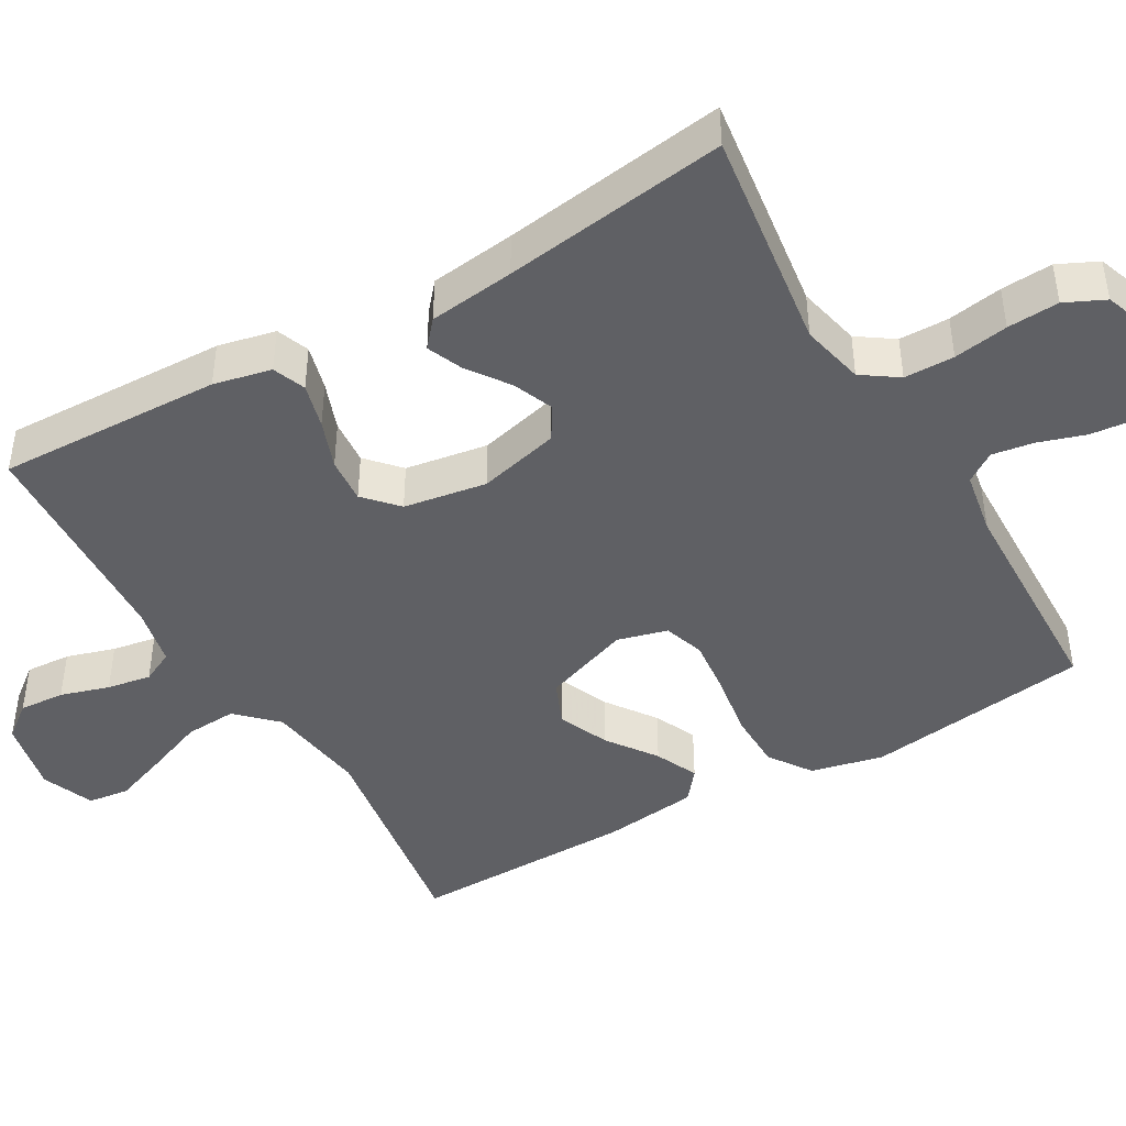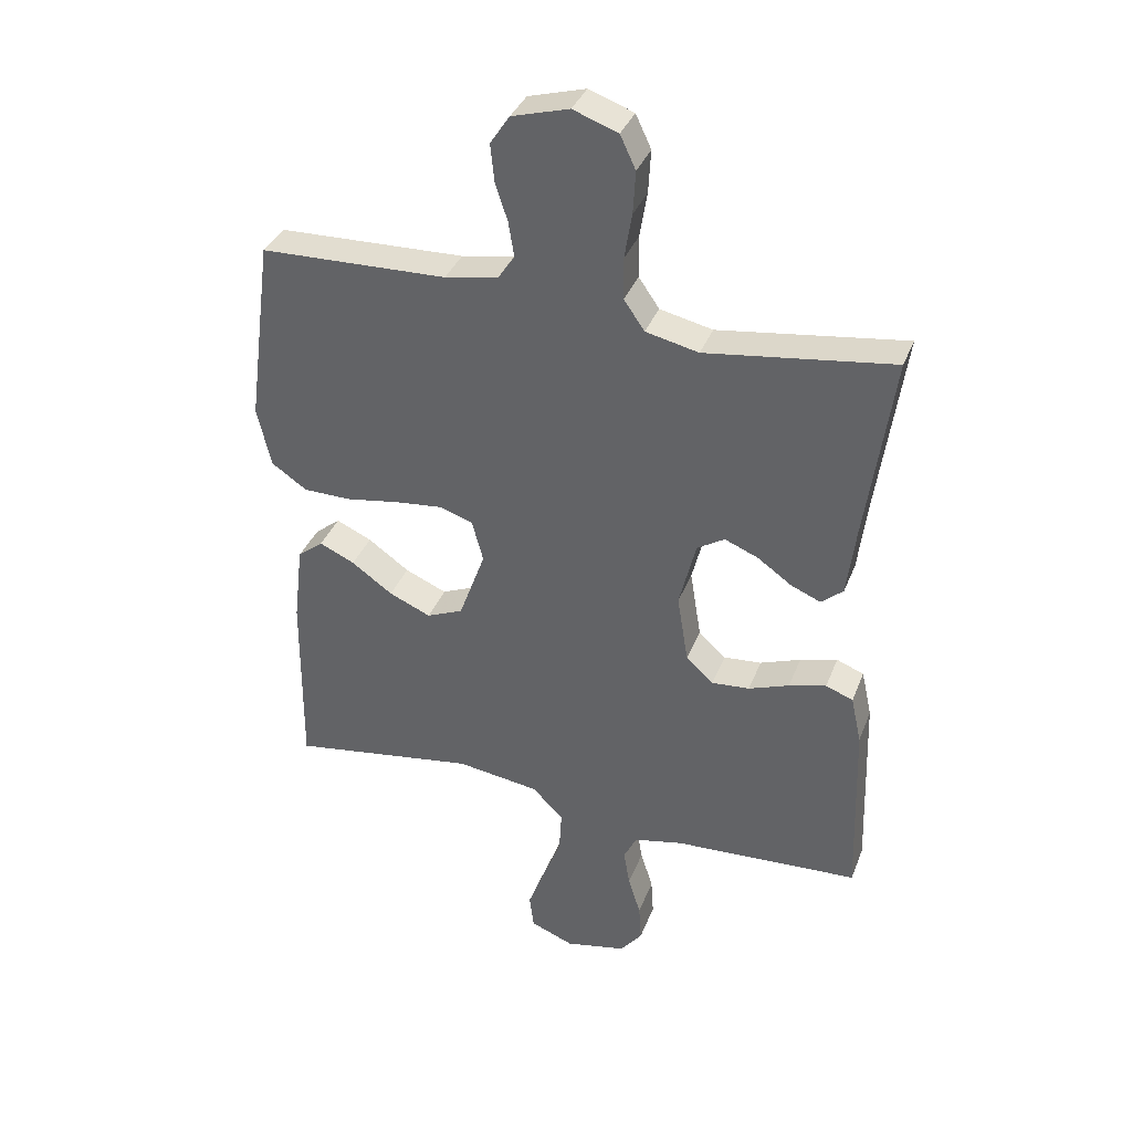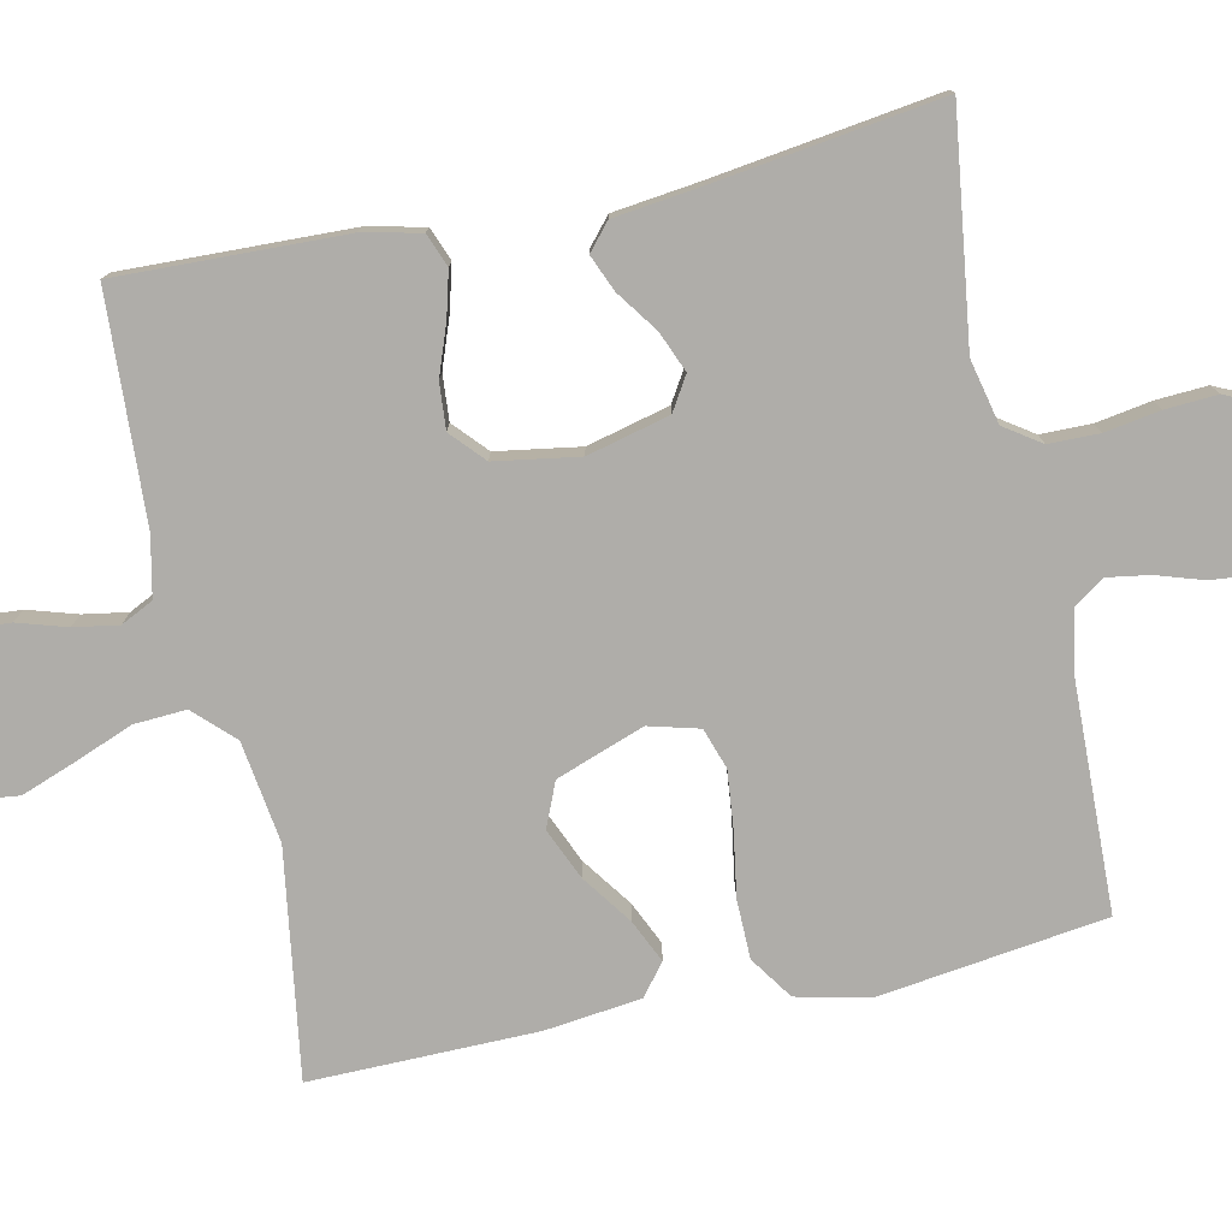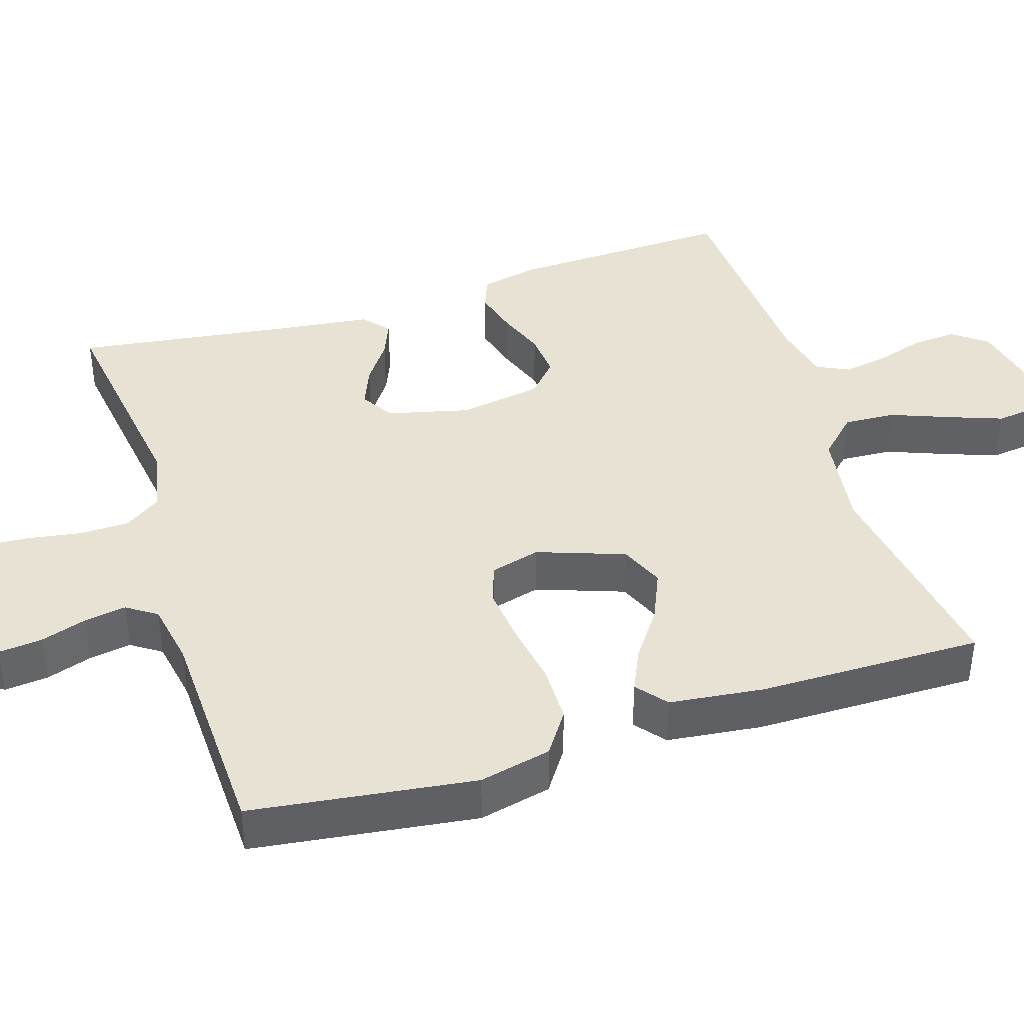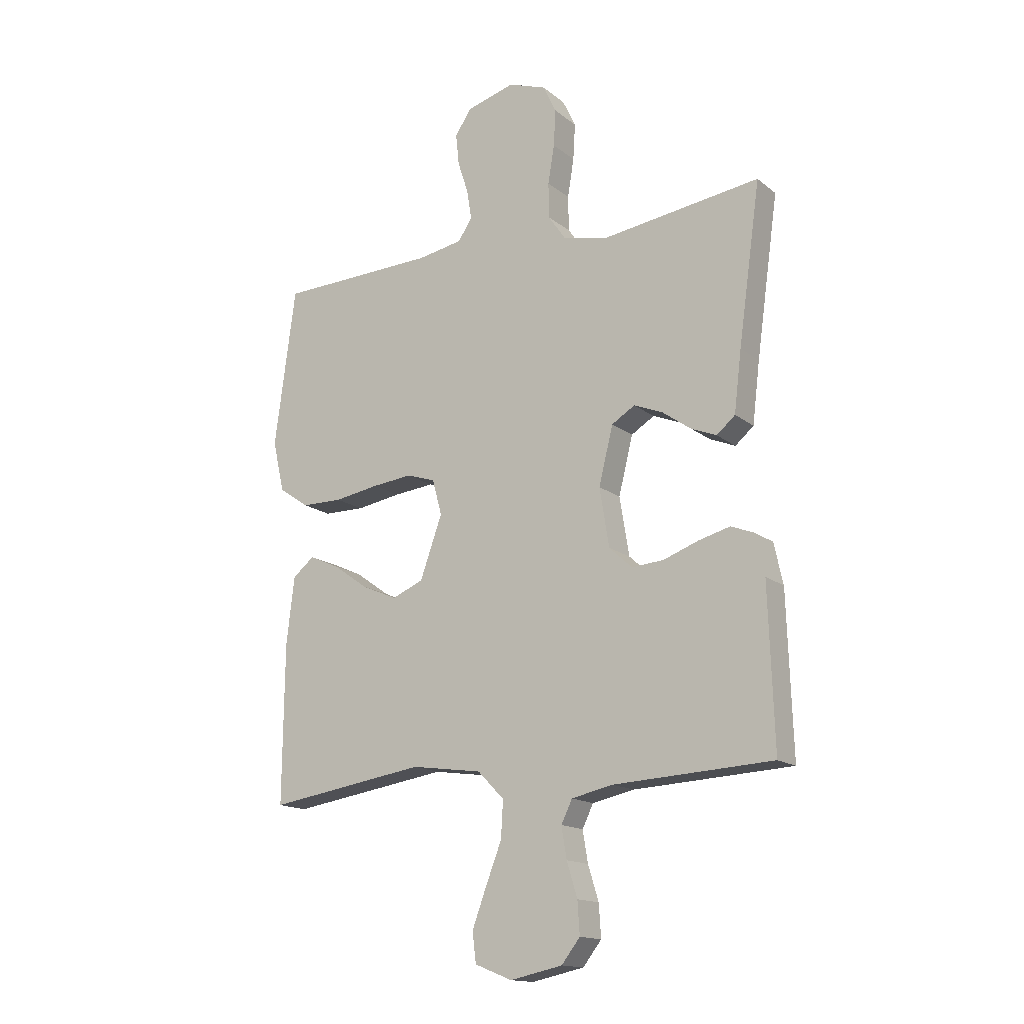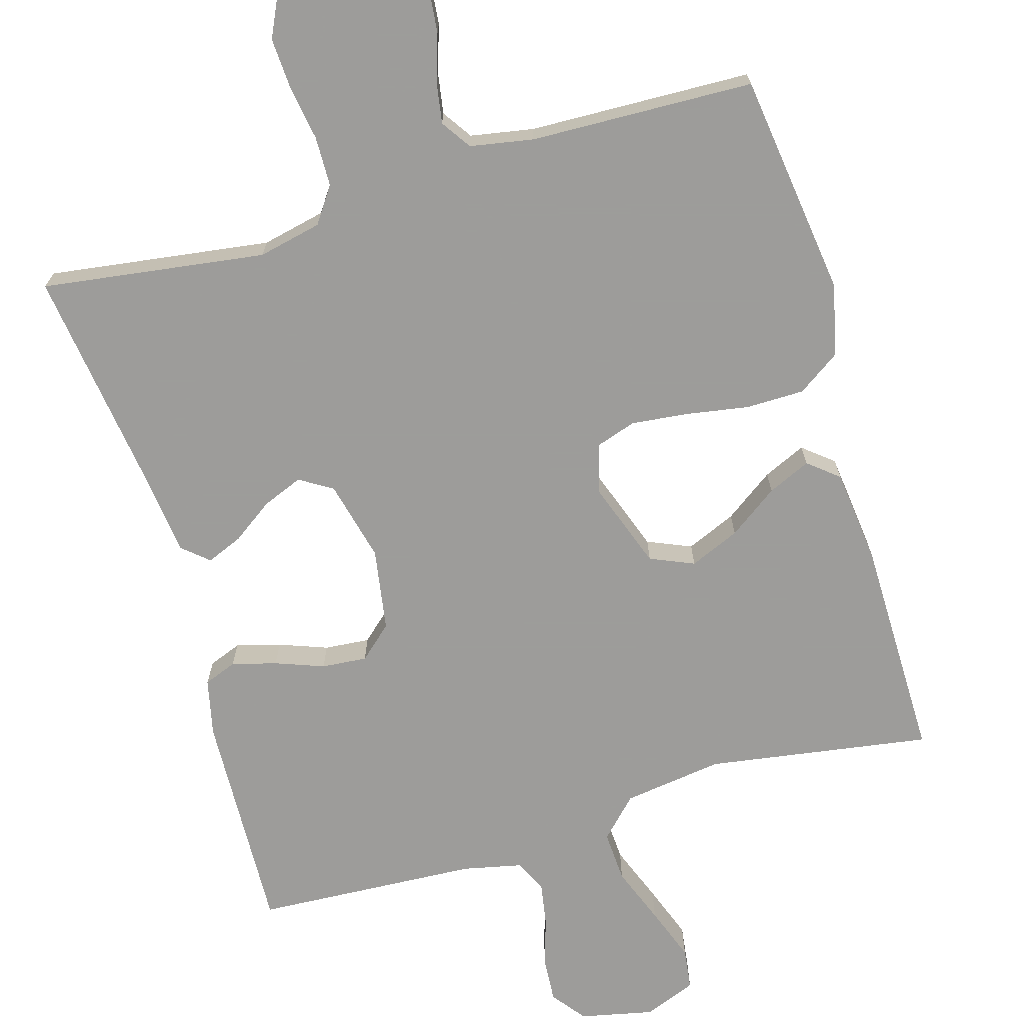
<metadata>
{"format":"obj","ext":"obj","renderer":"f3d","projection":"perspective","resolution":1024,"background":"white","views":[{"elev":-44.3,"azim":-59.9,"up":"+Y"},{"elev":36.3,"azim":-160.3,"up":"+Z"},{"elev":-77.4,"azim":-77.8,"up":"+Y"},{"elev":40.7,"azim":72.3,"up":"+Y"},{"elev":-15.5,"azim":-147.6,"up":"+Z"},{"elev":-70.3,"azim":16.2,"up":"+Y"}]}
</metadata>
<code>
v -0.5 0.07 -0.5
v -0.49 0.07 -0.2
v -0.473 0.07 -0.123
v -0.429 0.07 -0.106
v -0.369 0.07 -0.122
v -0.304 0.07 -0.146
v -0.243 0.07 -0.151
v -0.199 0.07 -0.111
v -0.181 0.07 0
v -0.208 0.07 0.109
v -0.252 0.07 0.136
v -0.306 0.07 0.114
v -0.361 0.07 0.075
v -0.409 0.07 0.055
v -0.444 0.07 0.085
v -0.458 0.07 0.2
v -0.5 0.07 0.5
v -0.2 0.07 0.459
v -0.115 0.07 0.478
v -0.082 0.07 0.526
v -0.081 0.07 0.593
v -0.093 0.07 0.666
v -0.097 0.07 0.735
v -0.072 0.07 0.788
v 0 0.07 0.814
v 0.092 0.07 0.788
v 0.123 0.07 0.741
v 0.117 0.07 0.682
v 0.097 0.07 0.62
v 0.088 0.07 0.564
v 0.115 0.07 0.524
v 0.2 0.07 0.509
v 0.5 0.07 0.5
v 0.54 0.07 0.2
v 0.518 0.07 0.103
v 0.461 0.07 0.064
v 0.383 0.07 0.063
v 0.298 0.07 0.077
v 0.222 0.07 0.085
v 0.168 0.07 0.067
v 0.15 0.07 0
v 0.192 0.07 -0.117
v 0.251 0.07 -0.142
v 0.318 0.07 -0.113
v 0.384 0.07 -0.066
v 0.441 0.07 -0.04
v 0.482 0.07 -0.073
v 0.497 0.07 -0.2
v 0.5 0.07 -0.5
v 0.2 0.07 -0.454
v 0.066 0.07 -0.473
v 0.016 0.07 -0.524
v 0.02 0.07 -0.593
v 0.05 0.07 -0.67
v 0.077 0.07 -0.743
v 0.07 0.07 -0.799
v 0 0.07 -0.827
v -0.099 0.07 -0.806
v -0.134 0.07 -0.761
v -0.13 0.07 -0.7
v -0.11 0.07 -0.635
v -0.1 0.07 -0.576
v -0.121 0.07 -0.533
v -0.2 0.07 -0.516
v -0.5 0 -0.5
v -0.49 0 -0.2
v -0.473 0 -0.123
v -0.429 0 -0.106
v -0.369 0 -0.122
v -0.304 0 -0.146
v -0.243 0 -0.151
v -0.199 0 -0.111
v -0.181 0 0
v -0.208 0 0.109
v -0.252 0 0.136
v -0.306 0 0.114
v -0.361 0 0.075
v -0.409 0 0.055
v -0.444 0 0.085
v -0.458 0 0.2
v -0.5 0 0.5
v -0.2 0 0.459
v -0.115 0 0.478
v -0.082 0 0.526
v -0.081 0 0.593
v -0.093 0 0.666
v -0.097 0 0.735
v -0.072 0 0.788
v 0 0 0.814
v 0.092 0 0.788
v 0.123 0 0.741
v 0.117 0 0.682
v 0.097 0 0.62
v 0.088 0 0.564
v 0.115 0 0.524
v 0.2 0 0.509
v 0.5 0 0.5
v 0.54 0 0.2
v 0.518 0 0.103
v 0.461 0 0.064
v 0.383 0 0.063
v 0.298 0 0.077
v 0.222 0 0.085
v 0.168 0 0.067
v 0.15 0 0
v 0.192 0 -0.117
v 0.251 0 -0.142
v 0.318 0 -0.113
v 0.384 0 -0.066
v 0.441 0 -0.04
v 0.482 0 -0.073
v 0.497 0 -0.2
v 0.5 0 -0.5
v 0.2 0 -0.454
v 0.066 0 -0.473
v 0.016 0 -0.524
v 0.02 0 -0.593
v 0.05 0 -0.67
v 0.077 0 -0.743
v 0.07 0 -0.799
v 0 0 -0.827
v -0.099 0 -0.806
v -0.134 0 -0.761
v -0.13 0 -0.7
v -0.11 0 -0.635
v -0.1 0 -0.576
v -0.121 0 -0.533
v -0.2 0 -0.516
f 58 59 60 61
f 58 61 62
f 57 58 62
f 56 57 62
f 53 54 55 56
f 53 56 62 63
f 47 48 49 50
f 47 50 51
f 44 45 46 47
f 43 44 47 51
f 42 43 51 52
f 35 36 37 38
f 35 38 39
f 32 33 34 35
f 31 32 35 39
f 30 31 39 40
f 26 27 28 29
f 26 29 30
f 25 26 30
f 21 22 23 24
f 20 21 24 25
f 16 17 18
f 16 18 19
f 15 16 19
f 12 13 14 15
f 11 12 15 19
f 10 11 19 20
f 3 4 5 6
f 1 2 3 6
f 64 1 6 7
f 63 64 7 8
f 52 53 63 8
f 41 42 52 8
f 40 41 8 9
f 20 25 30 40
f 9 10 20 40
f 125 124 123 122
f 126 125 122
f 126 122 121
f 126 121 120
f 120 119 118 117
f 127 126 120 117
f 114 113 112 111
f 115 114 111
f 111 110 109 108
f 115 111 108 107
f 116 115 107 106
f 102 101 100 99
f 103 102 99
f 99 98 97 96
f 103 99 96 95
f 104 103 95 94
f 93 92 91 90
f 94 93 90
f 94 90 89
f 88 87 86 85
f 89 88 85 84
f 82 81 80
f 83 82 80
f 83 80 79
f 79 78 77 76
f 83 79 76 75
f 84 83 75 74
f 70 69 68 67
f 70 67 66 65
f 71 70 65 128
f 72 71 128 127
f 72 127 117 116
f 72 116 106 105
f 73 72 105 104
f 104 94 89 84
f 104 84 74 73
f 1 65 66 2
f 2 66 67 3
f 3 67 68 4
f 4 68 69 5
f 5 69 70 6
f 6 70 71 7
f 7 71 72 8
f 8 72 73 9
f 9 73 74 10
f 10 74 75 11
f 11 75 76 12
f 12 76 77 13
f 13 77 78 14
f 14 78 79 15
f 15 79 80 16
f 16 80 81 17
f 17 81 82 18
f 18 82 83 19
f 19 83 84 20
f 20 84 85 21
f 21 85 86 22
f 22 86 87 23
f 23 87 88 24
f 24 88 89 25
f 25 89 90 26
f 26 90 91 27
f 27 91 92 28
f 28 92 93 29
f 29 93 94 30
f 30 94 95 31
f 31 95 96 32
f 32 96 97 33
f 33 97 98 34
f 34 98 99 35
f 35 99 100 36
f 36 100 101 37
f 37 101 102 38
f 38 102 103 39
f 39 103 104 40
f 40 104 105 41
f 41 105 106 42
f 42 106 107 43
f 43 107 108 44
f 44 108 109 45
f 45 109 110 46
f 46 110 111 47
f 47 111 112 48
f 48 112 113 49
f 49 113 114 50
f 50 114 115 51
f 51 115 116 52
f 52 116 117 53
f 53 117 118 54
f 54 118 119 55
f 55 119 120 56
f 56 120 121 57
f 57 121 122 58
f 58 122 123 59
f 59 123 124 60
f 60 124 125 61
f 61 125 126 62
f 62 126 127 63
f 63 127 128 64
f 64 128 65 1

</code>
